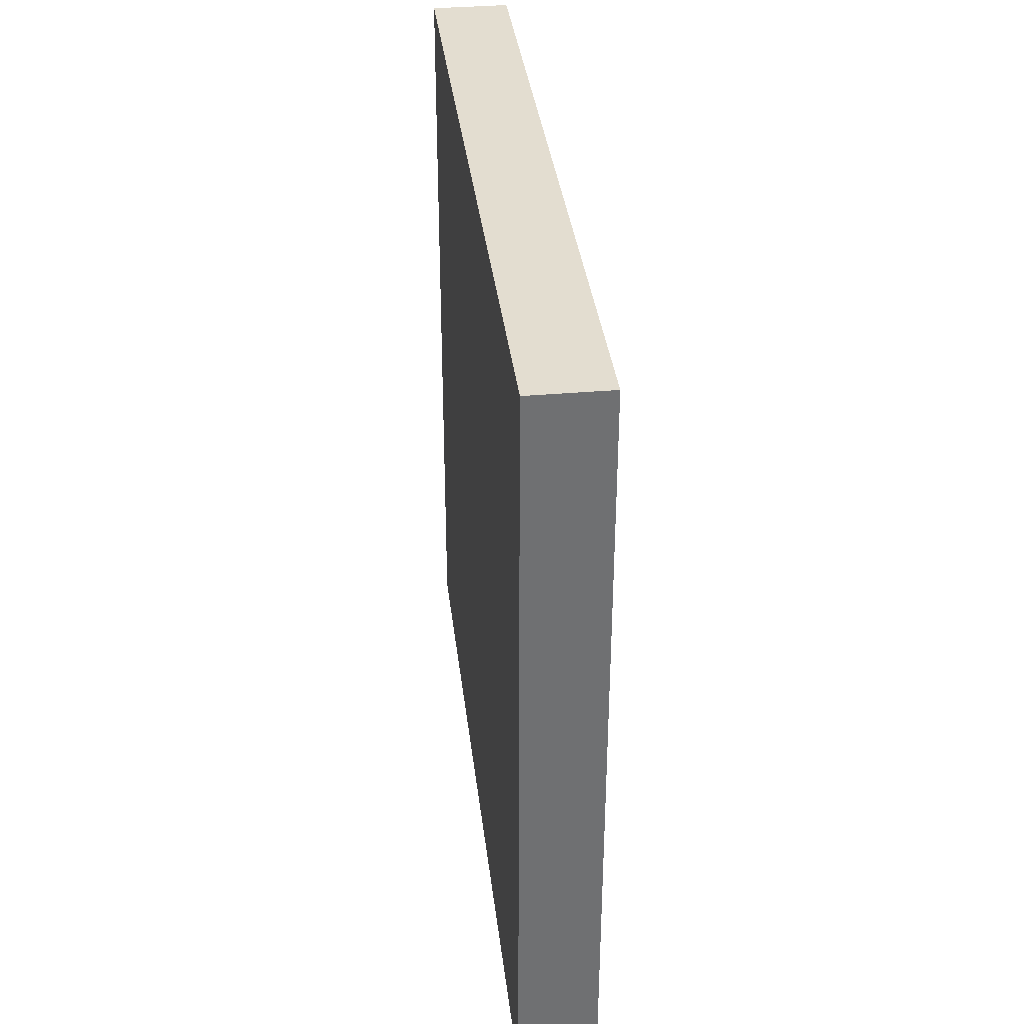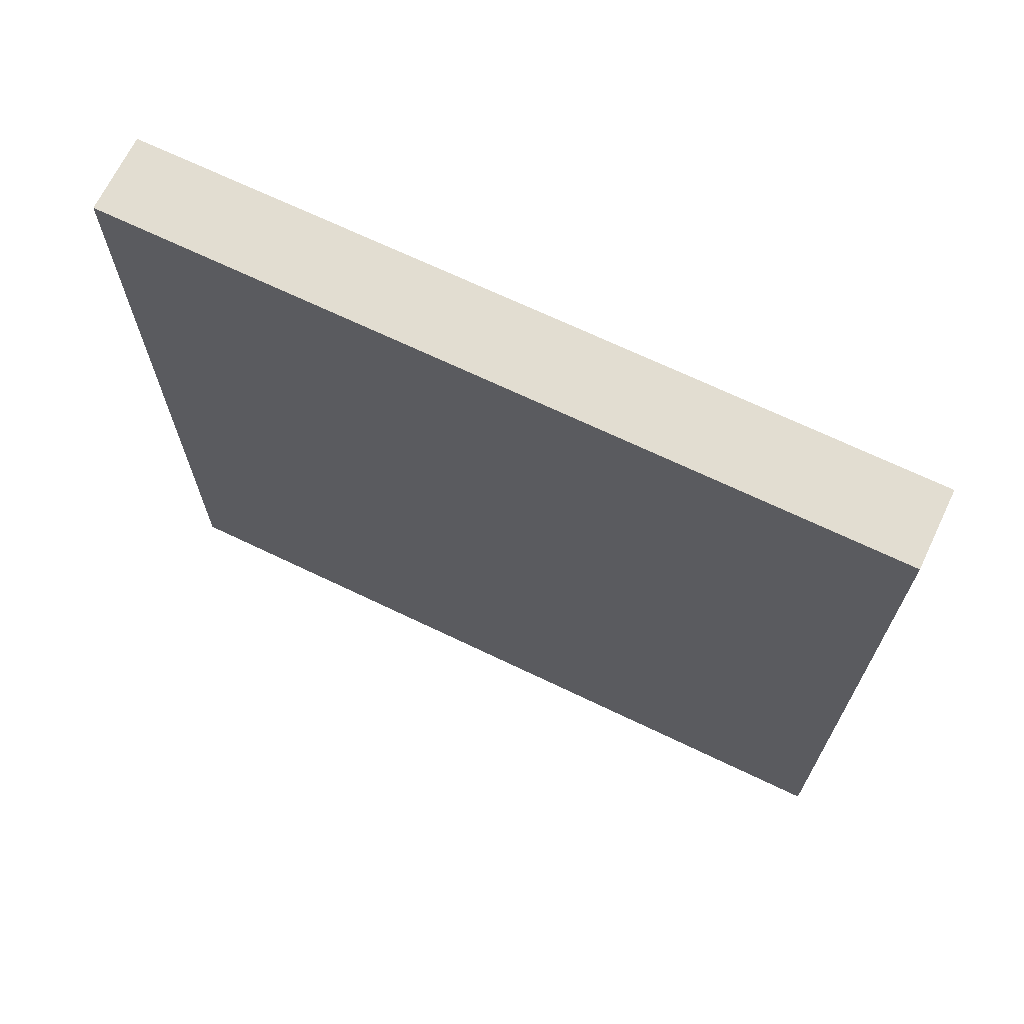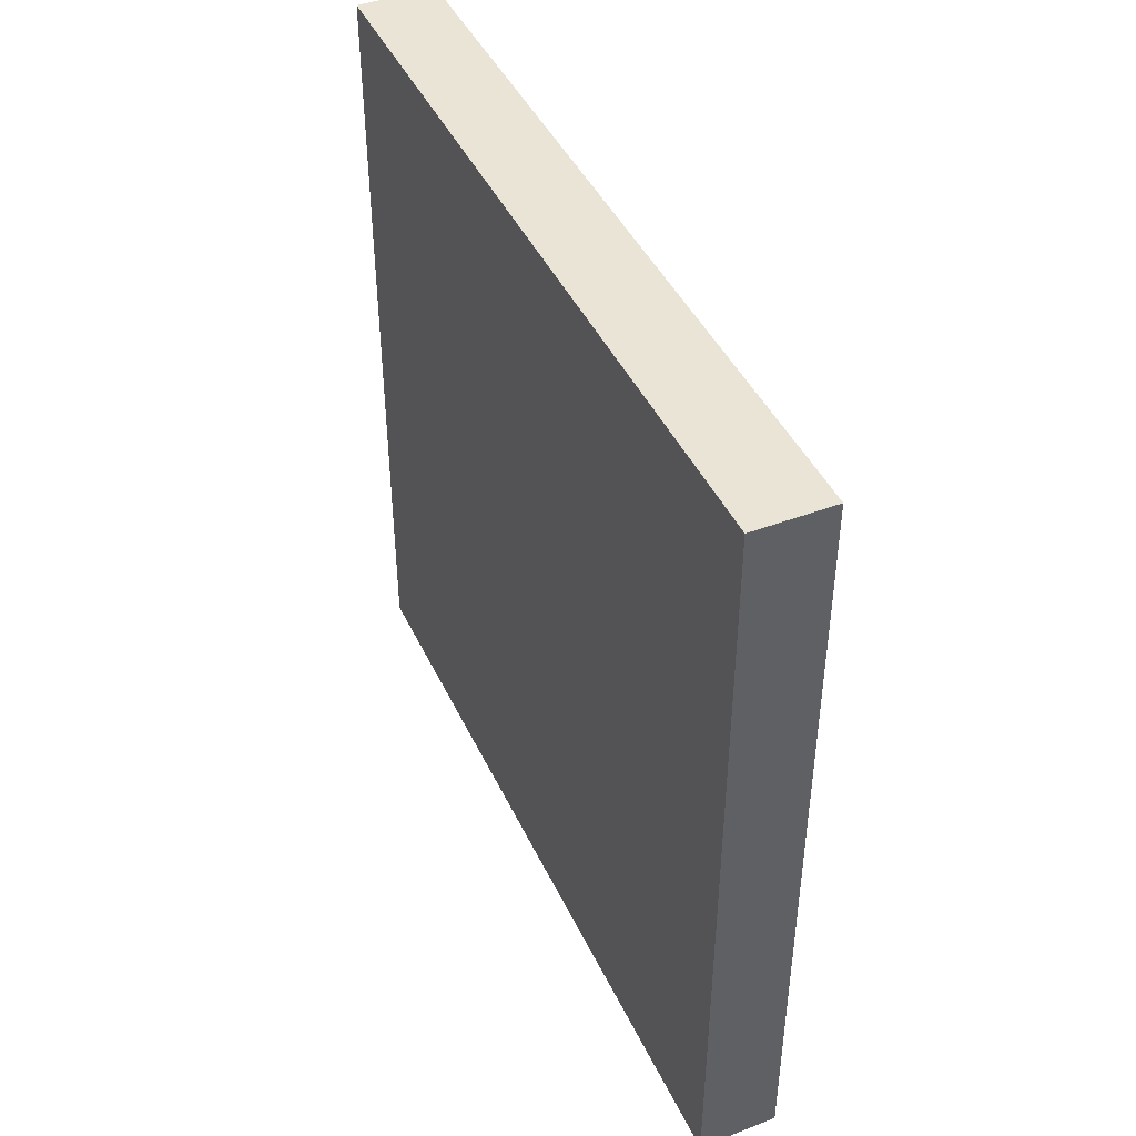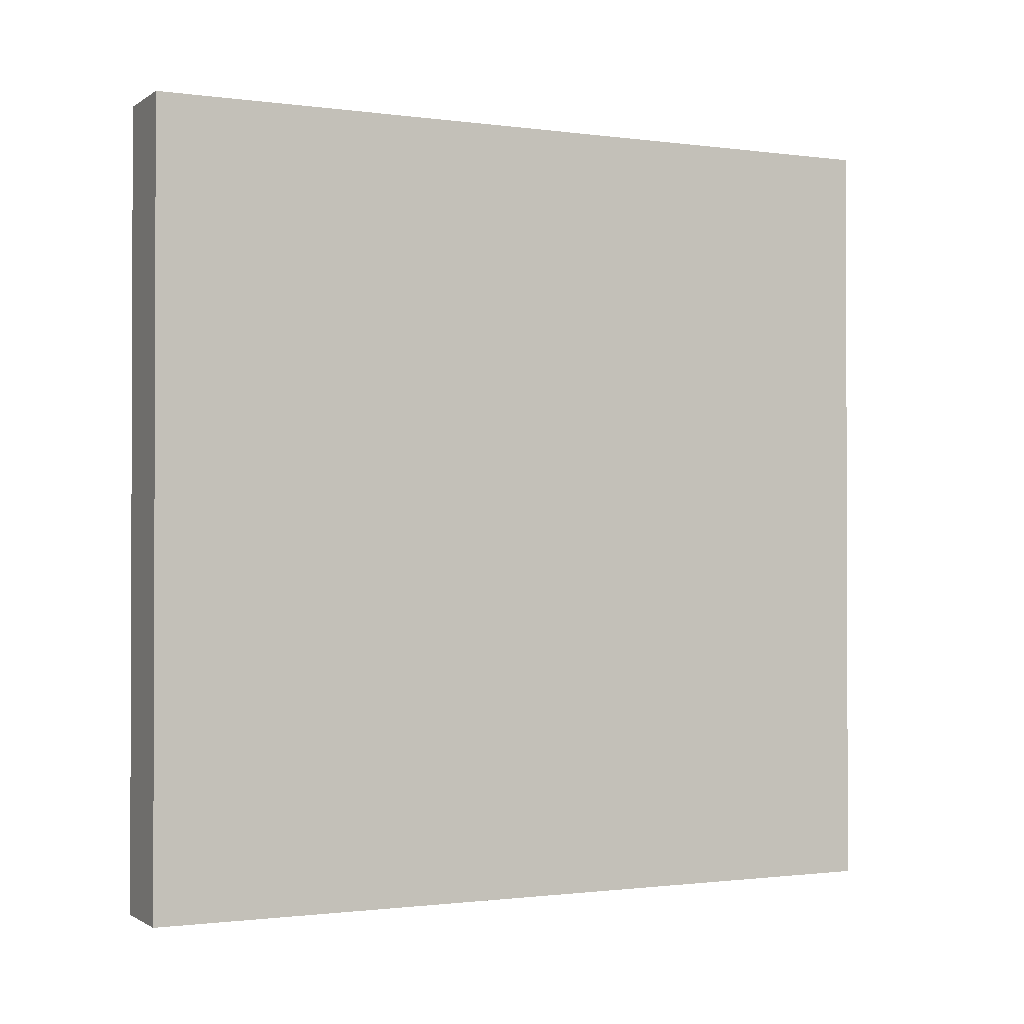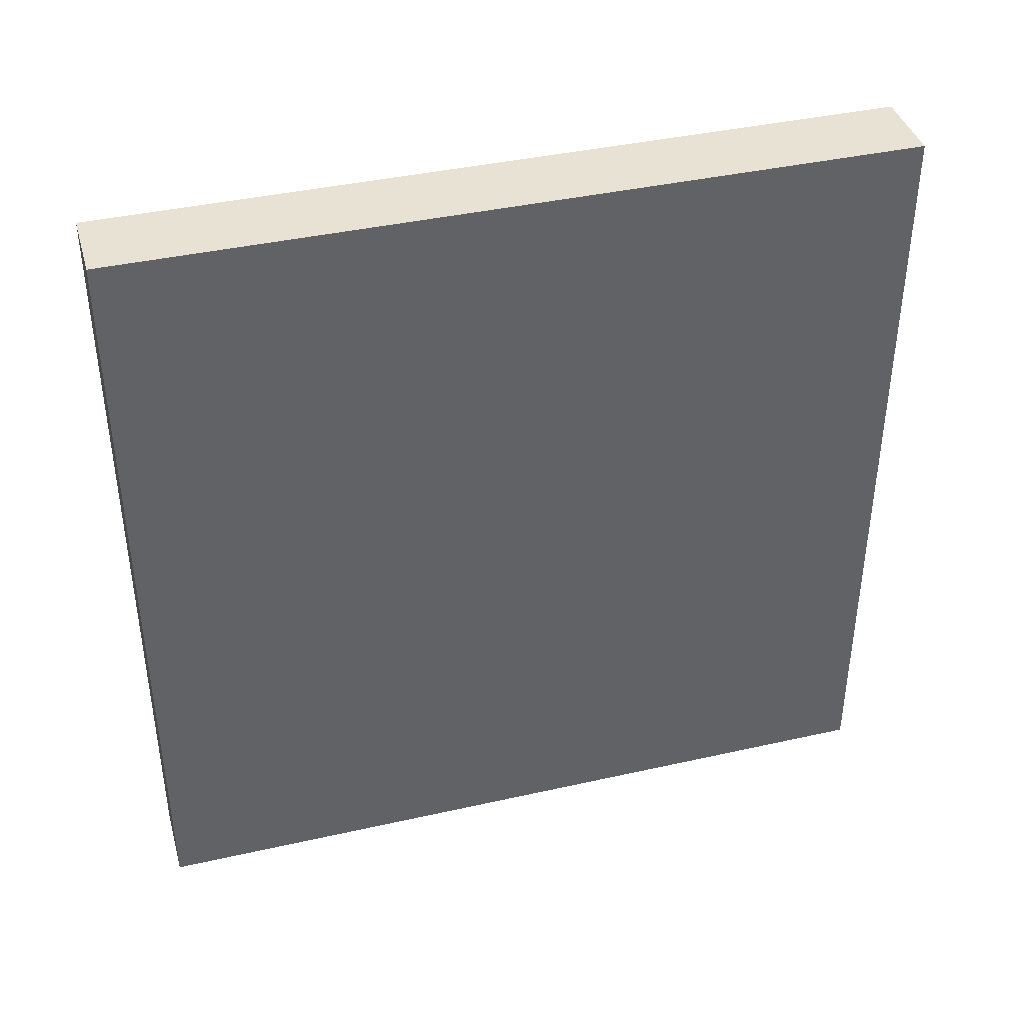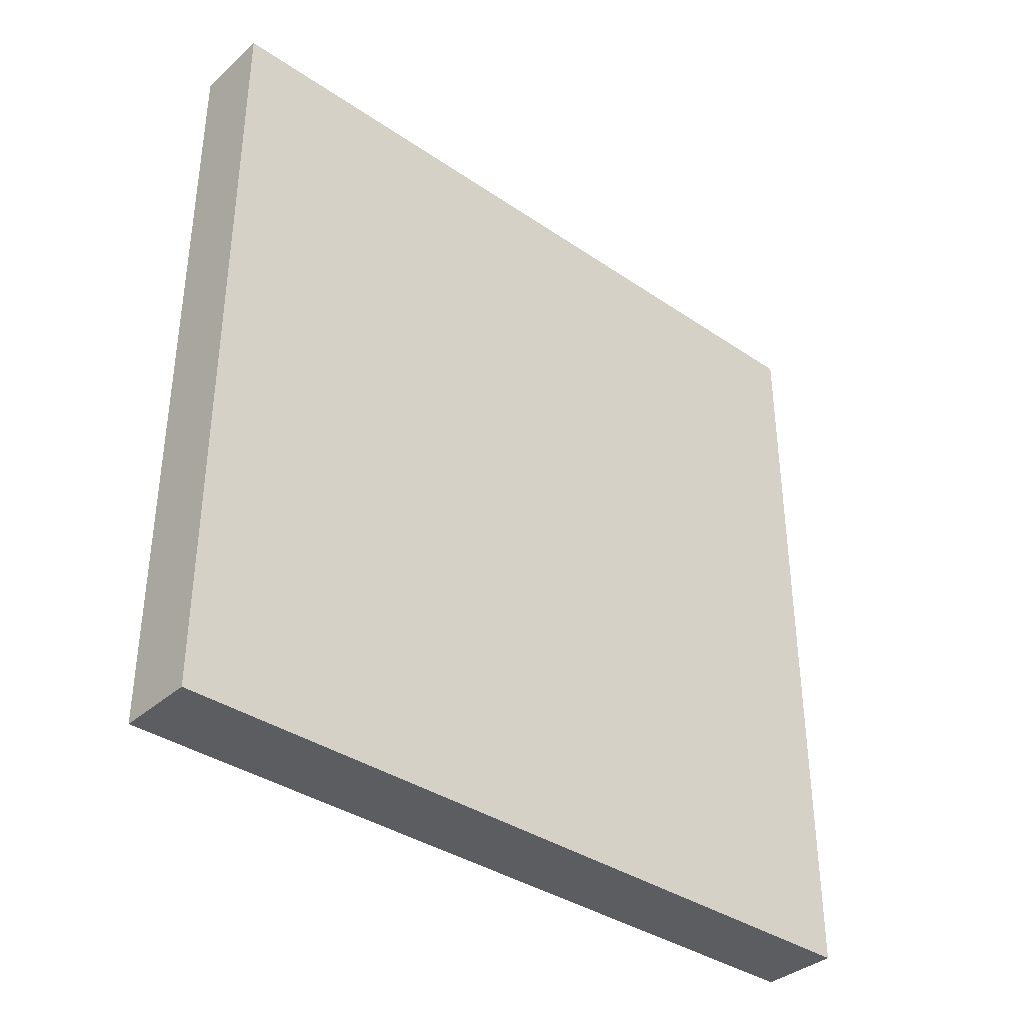
<metadata>
{"format":"obj","ext":"obj","renderer":"f3d","projection":"perspective","resolution":1024,"background":"white","views":[{"elev":35.6,"azim":173.4,"up":"+Z"},{"elev":68.5,"azim":-64.3,"up":"+Y"},{"elev":43.8,"azim":-24.0,"up":"+Z"},{"elev":-1.1,"azim":63.9,"up":"+Y"},{"elev":39.9,"azim":74.4,"up":"+Y"},{"elev":-36.7,"azim":48.6,"up":"+Z"}]}
</metadata>
<code>
g default
v -0.1 0 1
v 0.1 0 1
v -0.1 2 1
v 0.1 2 1
v -0.1 2 -1
v 0.1 2 -1
v -0.1 0 -1
v 0.1 0 -1
g pCube1
f 1 2 4 3
f 3 4 6 5
f 5 6 8 7
f 7 8 2 1
f 2 8 6 4
f 7 1 3 5

</code>
